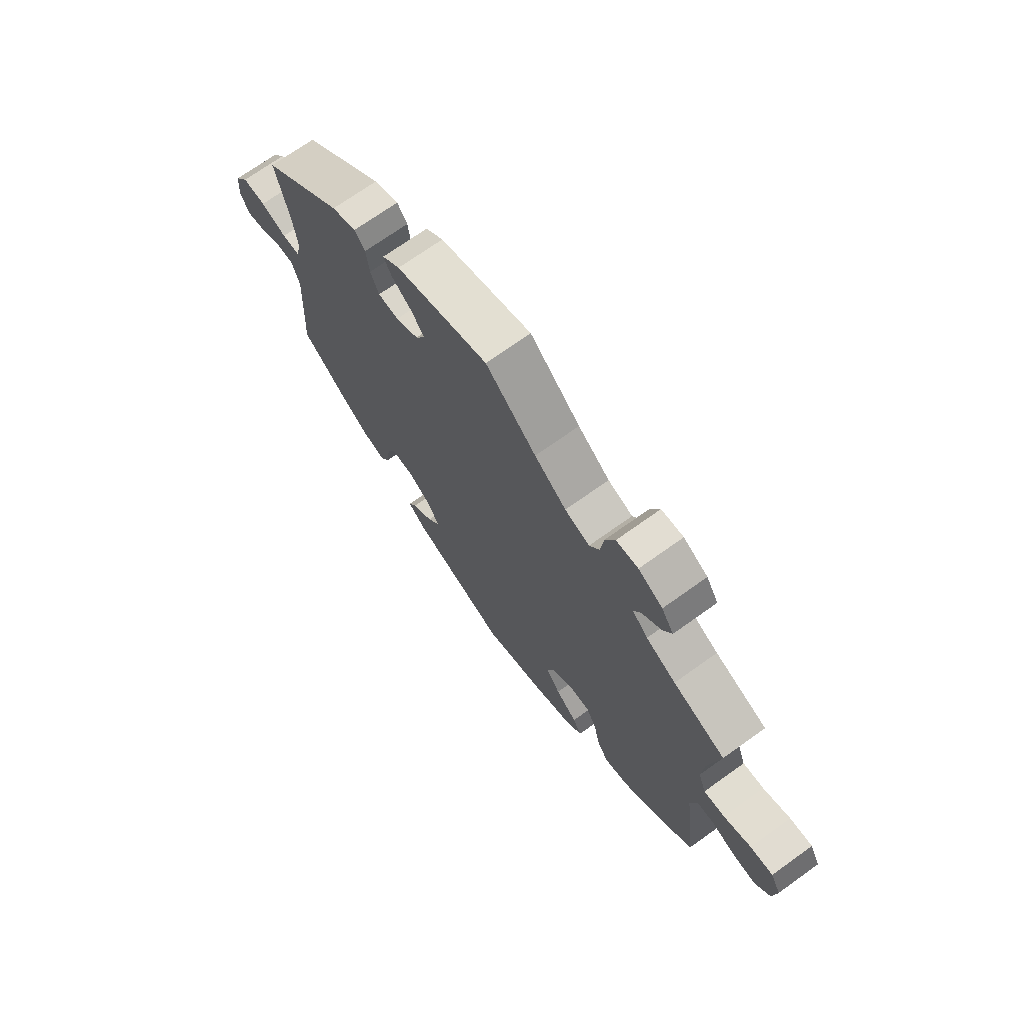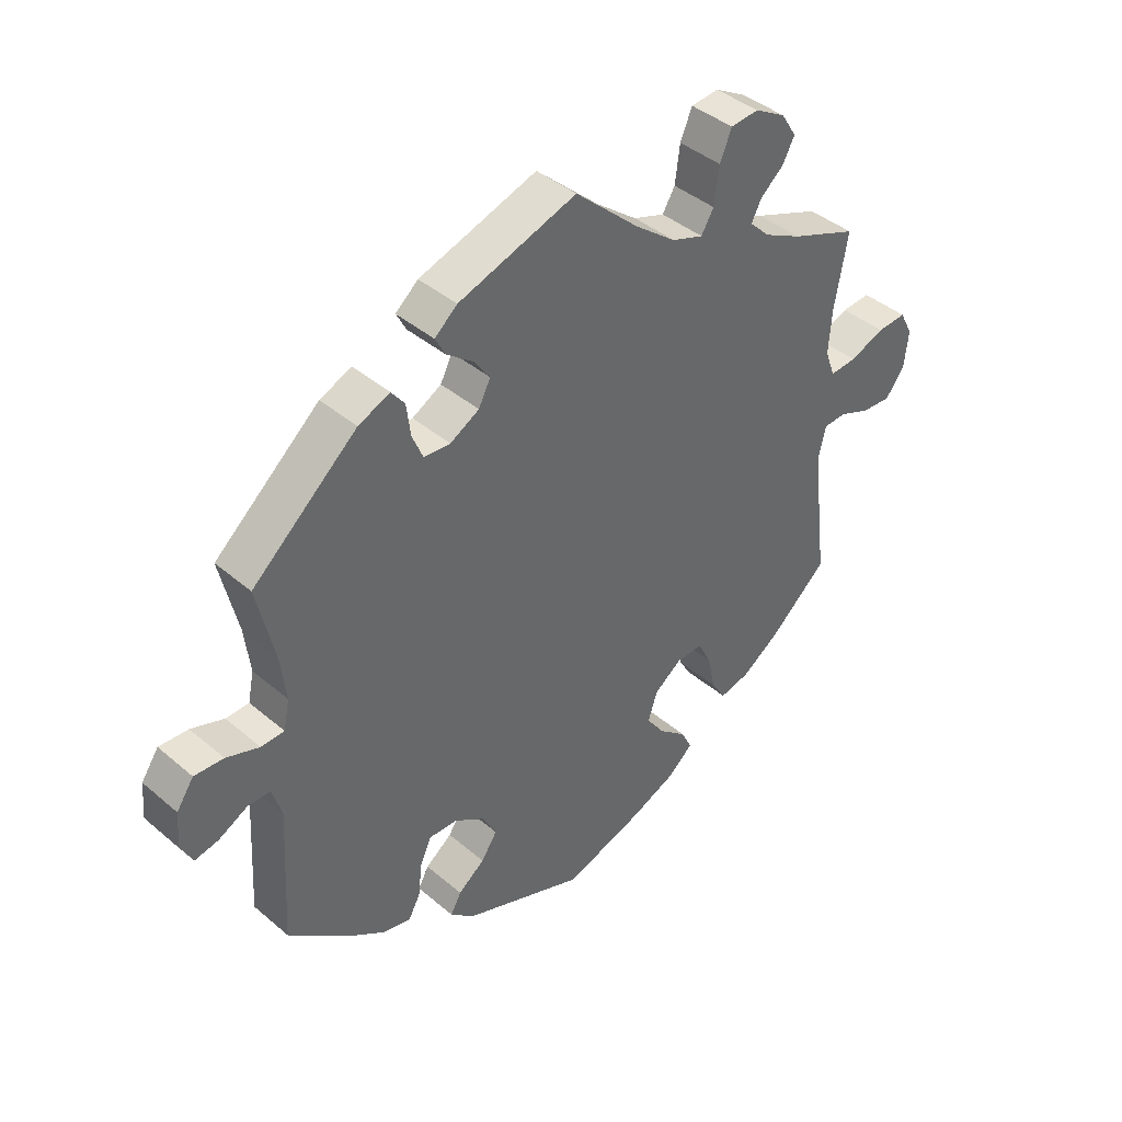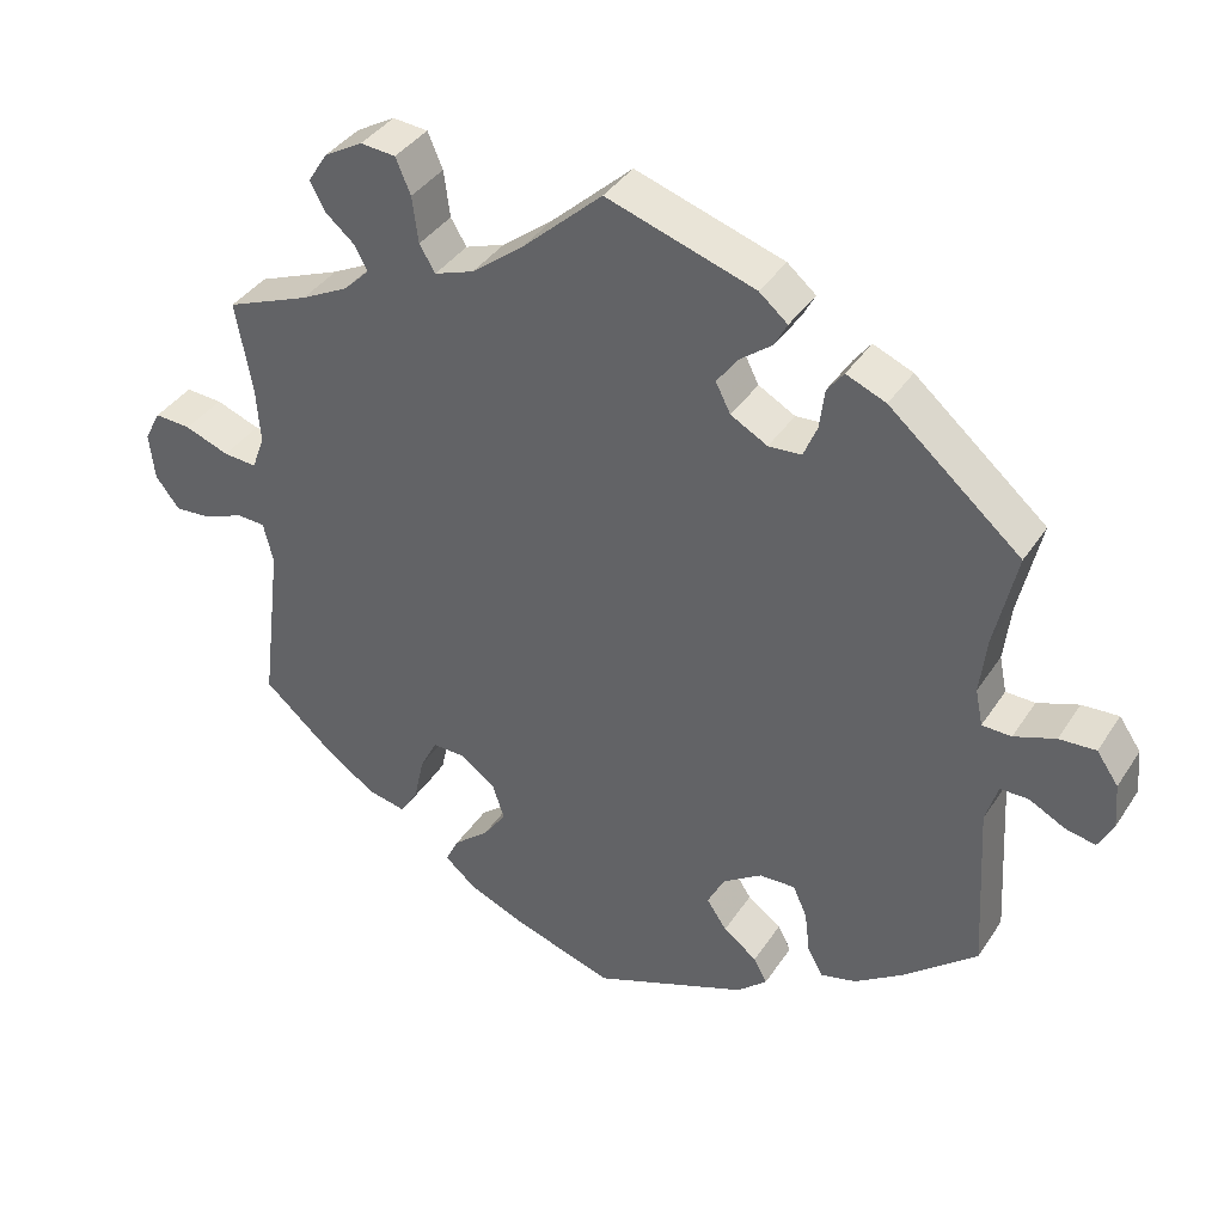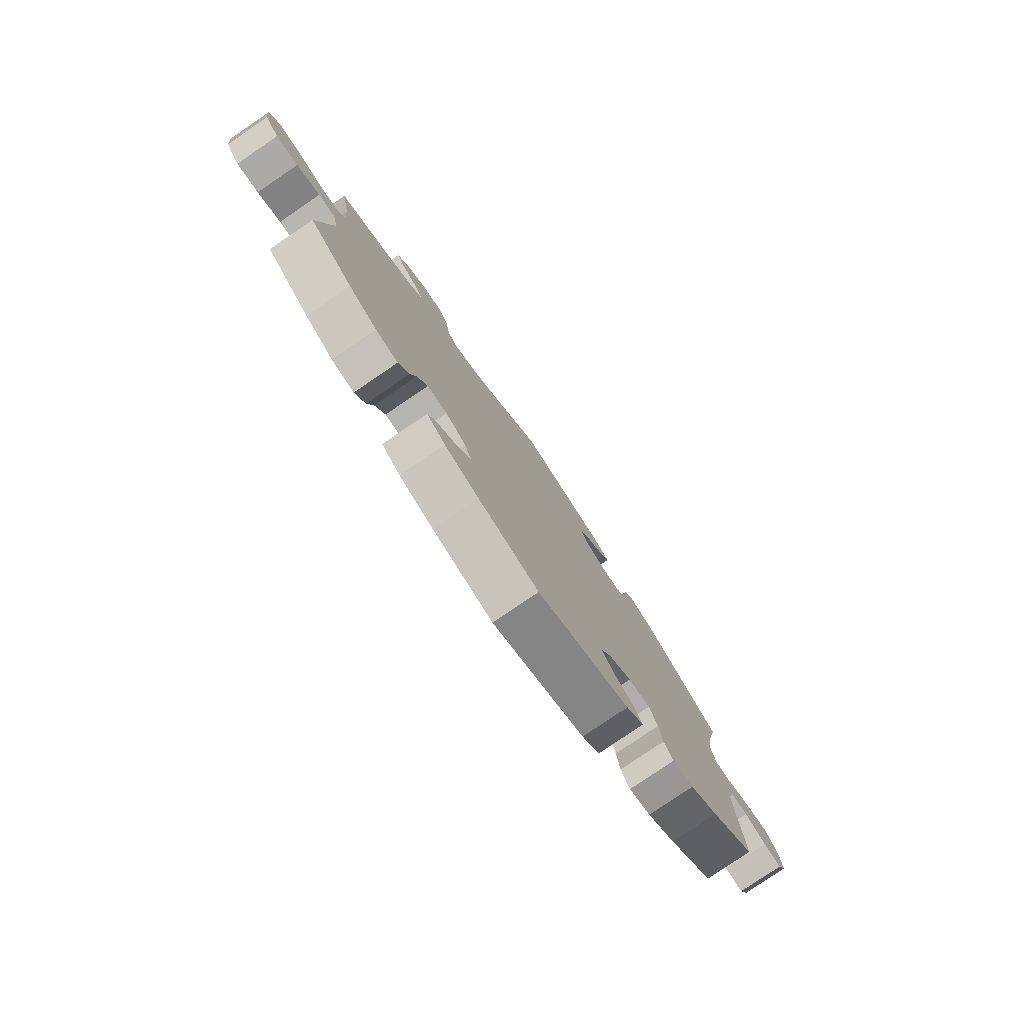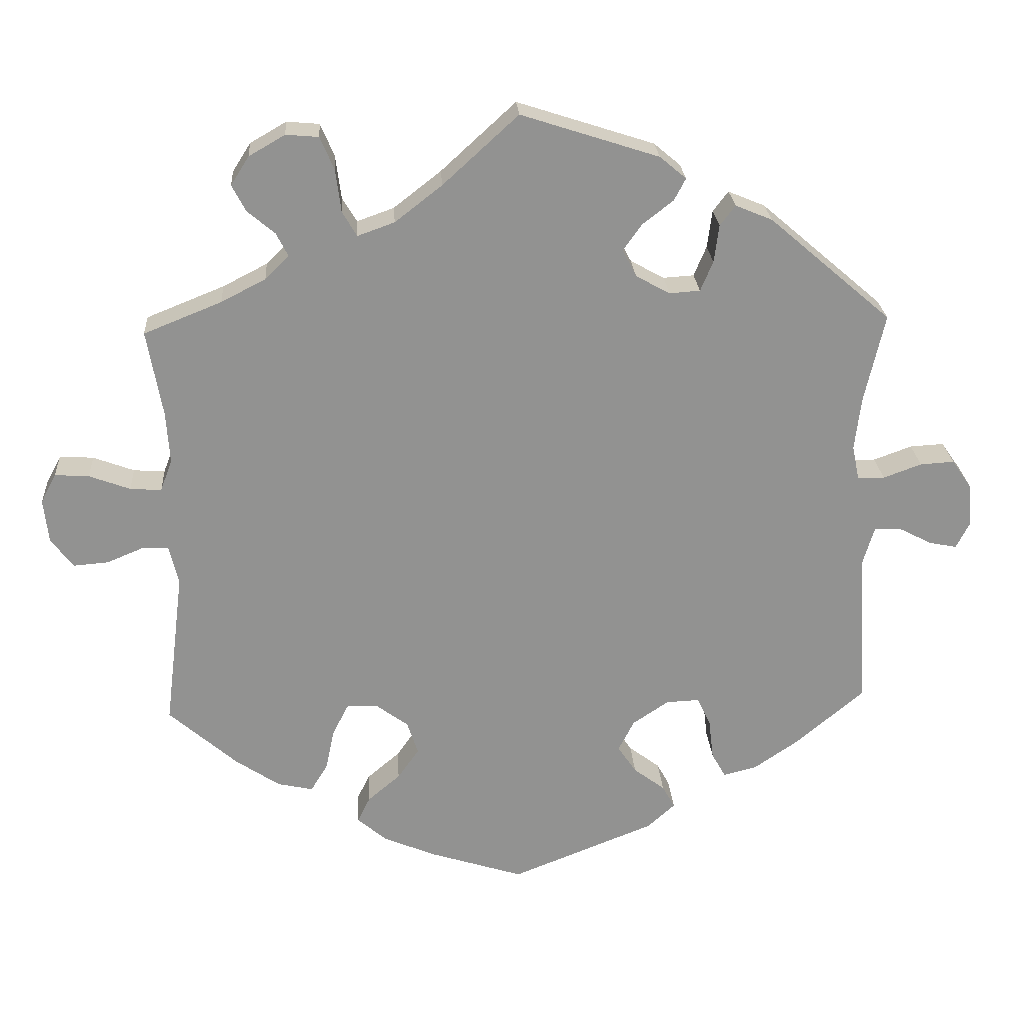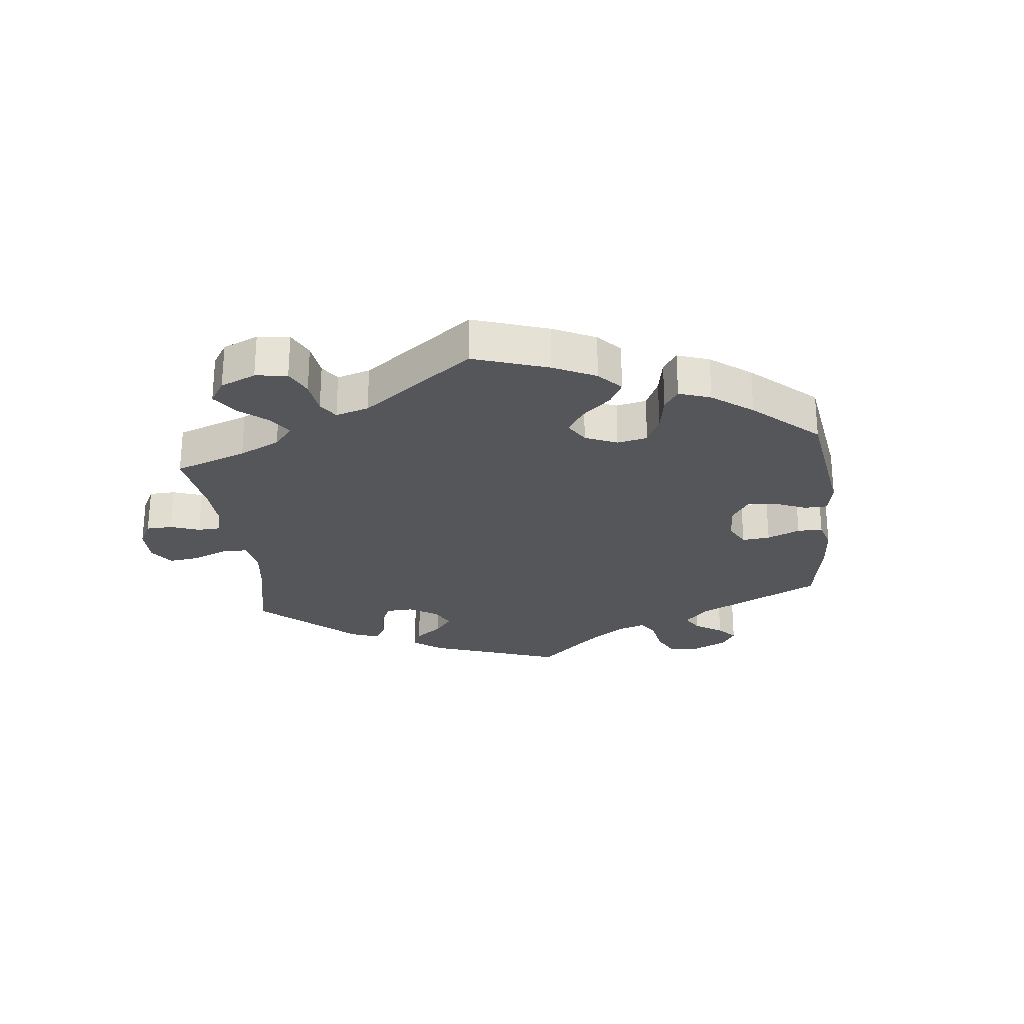
<metadata>
{"format":"obj","ext":"obj","renderer":"f3d","projection":"perspective","resolution":1024,"background":"white","views":[{"elev":71.1,"azim":54.4,"up":"+Z"},{"elev":41.4,"azim":-44.3,"up":"+Z"},{"elev":38.3,"azim":-150.4,"up":"+Z"},{"elev":-79.5,"azim":124.2,"up":"+Z"},{"elev":24.1,"azim":176.3,"up":"+Z"},{"elev":-25.9,"azim":126.6,"up":"+Y"}]}
</metadata>
<code>
v 0.3 0.07 -0.411
v 0.425 0.07 0.355
v 0.537 0.07 0.31
v 0.383 0.07 0.488
v -0.157 0.07 -0.395
v 0.264 0.07 -0.305
v 0.403 0.07 0.526
v -0.666 0.07 -0.062
v -0.175 0.07 0.458
v 0.522 0.07 -0.029
v -0.548 0.07 0.056
v -0.229 0.07 -0.469
v 0.439 0.07 -0.396
v 0.377 0.07 0.567
v -0.306 0.07 -0.413
v 0.157 0.07 -0.388
v -0.686 0.07 -0.023
v -0.308 0.07 0.483
v -0.578 0.07 -0.029
v 0.537 0.07 -0.31
v 0.287 0.07 -0.35
v 0.173 0.07 -0.34
v -0.626 0.07 -0.054
v 0.515 0.07 0.186
v -0.326 0.07 -0.449
v -0.437 0.07 -0.394
v -0.18 0.07 -0.35
v 0.527 0.07 0.066
v 0.361 0.07 0.388
v 0.108 0.07 0.521
v 0.631 0.07 0.091
v 0.56 0.07 -0.027
v 0.325 0.07 0.597
v -0.54 0.07 -0.029
v 0.258 0.07 0.546
v -0.184 0.07 -0.435
v 0.235 0.07 -0.472
v -0.207 0.07 -0.538
v -0.374 0.07 -0.437
v 0.327 0.07 0.422
v 0.663 0.07 -0.053
v -0.198 0.07 0.556
v 0.344 0.07 0.455
v -0.232 0.07 -0.315
v 0.253 0.07 -0.509
v 0.324 0.07 -0.45
v -0.499 0.07 0.106
v -0.524 0.07 -0.083
v -0.681 0.07 0.037
v 0.135 0.07 -0.577
v 0.702 0.07 0.052
v -0.299 0.07 -0.355
v -0.286 0.07 0.454
v 0.509 0.07 -0.084
v -0.361 0.07 0.461
v 0 0.07 -0.62
v 0.375 0.07 -0.439
v 0.695 0.07 -0.011
v 0.176 0.07 0.468
v -0 0.07 0.62
v -0.508 0.07 0.182
v 0.613 0.07 -0.049
v 0.51 0.07 0.112
v -0.509 0.07 0.057
v 0.219 0.07 -0.306
v -0.28 0.07 -0.313
v 0.25 0.07 0.484
v -0.603 0.07 0.076
v 0.188 0.07 -0.432
v 0.229 0.07 0.449
v -0.652 0.07 0.079
v 0.278 0.07 0.593
v 0.572 0.07 0.069
v -0.168 0.07 0.381
v -0.261 0.07 0.357
v -0.247 0.07 -0.502
v -0.236 0.07 0.524
v -0.279 0.07 0.4
v -0.217 0.07 0.354
v -0.148 0.07 0.42
v -0.537 0.07 -0.31
v -0.219 0.07 0.492
v -0.537 0.07 0.31
v 0.211 0.07 -0.545
v 0.68 0.07 0.094
v 0.3 -0 -0.411
v 0.425 -0 0.355
v 0.537 -0 0.31
v 0.383 -0 0.488
v -0.157 -0 -0.395
v 0.264 -0 -0.305
v 0.403 -0 0.526
v -0.666 -0 -0.062
v -0.175 -0 0.458
v 0.522 -0 -0.029
v -0.548 -0 0.056
v -0.229 -0 -0.469
v 0.439 -0 -0.396
v 0.377 -0 0.567
v -0.306 -0 -0.413
v 0.157 -0 -0.388
v -0.686 -0 -0.023
v -0.308 -0 0.483
v -0.578 -0 -0.029
v 0.537 -0 -0.31
v 0.287 -0 -0.35
v 0.173 -0 -0.34
v -0.626 -0 -0.054
v 0.515 -0 0.186
v -0.326 -0 -0.449
v -0.437 -0 -0.394
v -0.18 -0 -0.35
v 0.527 -0 0.066
v 0.361 -0 0.388
v 0.108 -0 0.521
v 0.631 -0 0.091
v 0.56 -0 -0.027
v 0.325 -0 0.597
v -0.54 -0 -0.029
v 0.258 -0 0.546
v -0.184 -0 -0.435
v 0.235 -0 -0.472
v -0.207 -0 -0.538
v -0.374 -0 -0.437
v 0.327 -0 0.422
v 0.663 -0 -0.053
v -0.198 -0 0.556
v 0.344 -0 0.455
v -0.232 -0 -0.315
v 0.253 -0 -0.509
v 0.324 -0 -0.45
v -0.499 -0 0.106
v -0.524 -0 -0.083
v -0.681 -0 0.037
v 0.135 -0 -0.577
v 0.702 -0 0.052
v -0.299 -0 -0.355
v -0.286 -0 0.454
v 0.509 -0 -0.084
v -0.361 -0 0.461
v 0 -0 -0.62
v 0.375 -0 -0.439
v 0.695 -0 -0.011
v 0.176 -0 0.468
v -0 -0 0.62
v -0.508 -0 0.182
v 0.613 -0 -0.049
v 0.51 -0 0.112
v -0.509 -0 0.057
v 0.219 -0 -0.306
v -0.28 -0 -0.313
v 0.25 -0 0.484
v -0.603 -0 0.076
v 0.188 -0 -0.432
v 0.229 -0 0.449
v -0.652 -0 0.079
v 0.278 -0 0.593
v 0.572 -0 0.069
v -0.168 -0 0.381
v -0.261 -0 0.357
v -0.247 -0 -0.502
v -0.236 -0 0.524
v -0.279 -0 0.4
v -0.217 -0 0.354
v -0.148 -0 0.42
v -0.537 -0 -0.31
v -0.219 -0 0.492
v -0.537 -0 0.31
v 0.211 -0 -0.545
v 0.68 -0 0.094
f 61 83 55 18
f 47 61 18 53
f 64 47 53 78
f 49 71 68 11
f 49 11 64
f 17 49 64
f 19 23 8 17
f 34 19 17 64
f 48 34 64 78
f 52 15 25 39
f 66 52 39 26
f 38 76 12 36
f 38 36 5
f 56 38 5
f 50 56 5 27
f 69 37 45 84
f 16 69 84 50
f 57 46 1 21
f 57 21 6
f 54 20 13 57
f 10 54 57 6
f 58 41 62 32
f 58 32 10
f 51 58 10
f 73 31 85 51
f 28 73 51 10
f 63 28 10 6
f 2 3 24
f 29 2 24 63
f 40 29 63 6
f 14 7 4 43
f 14 43 40
f 33 14 40
f 67 35 72 33
f 70 67 33 40
f 77 42 60 30
f 9 82 77 30
f 80 9 30 59
f 74 80 59 70
f 81 48 78 75
f 66 26 81 75
f 44 66 75 79
f 27 44 79 74
f 16 50 27 74
f 22 16 74 70
f 65 22 70 40
f 40 6 65
f 103 140 168 146
f 138 103 146 132
f 163 138 132 149
f 96 153 156 134
f 149 96 134
f 149 134 102
f 102 93 108 104
f 149 102 104 119
f 163 149 119 133
f 124 110 100 137
f 111 124 137 151
f 121 97 161 123
f 90 121 123
f 90 123 141
f 112 90 141 135
f 169 130 122 154
f 135 169 154 101
f 106 86 131 142
f 91 106 142
f 142 98 105 139
f 91 142 139 95
f 117 147 126 143
f 95 117 143
f 95 143 136
f 136 170 116 158
f 95 136 158 113
f 91 95 113 148
f 109 88 87
f 148 109 87 114
f 91 148 114 125
f 128 89 92 99
f 125 128 99
f 125 99 118
f 118 157 120 152
f 125 118 152 155
f 115 145 127 162
f 115 162 167 94
f 144 115 94 165
f 155 144 165 159
f 160 163 133 166
f 160 166 111 151
f 164 160 151 129
f 159 164 129 112
f 159 112 135 101
f 155 159 101 107
f 125 155 107 150
f 150 91 125
f 55 140 103 18
f 18 103 138 53
f 53 138 163 78
f 78 163 160 75
f 75 160 164 79
f 79 164 159 74
f 74 159 165 80
f 80 165 94 9
f 9 94 167 82
f 82 167 162 77
f 77 162 127 42
f 42 127 145 60
f 60 145 115 30
f 30 115 144 59
f 59 144 155 70
f 70 155 152 67
f 67 152 120 35
f 35 120 157 72
f 72 157 118 33
f 33 118 99 14
f 14 99 92 7
f 7 92 89 4
f 4 89 128 43
f 43 128 125 40
f 40 125 114 29
f 29 114 87 2
f 2 87 88 3
f 3 88 109 24
f 24 109 148 63
f 63 148 113 28
f 28 113 158 73
f 73 158 116 31
f 31 116 170 85
f 85 170 136 51
f 51 136 143 58
f 58 143 126 41
f 41 126 147 62
f 62 147 117 32
f 32 117 95 10
f 10 95 139 54
f 54 139 105 20
f 20 105 98 13
f 13 98 142 57
f 57 142 131 46
f 46 131 86 1
f 1 86 106 21
f 21 106 91 6
f 6 91 150 65
f 65 150 107 22
f 22 107 101 16
f 16 101 154 69
f 69 154 122 37
f 37 122 130 45
f 45 130 169 84
f 84 169 135 50
f 50 135 141 56
f 56 141 123 38
f 38 123 161 76
f 76 161 97 12
f 12 97 121 36
f 36 121 90 5
f 5 90 112 27
f 27 112 129 44
f 44 129 151 66
f 66 151 137 52
f 52 137 100 15
f 15 100 110 25
f 25 110 124 39
f 39 124 111 26
f 26 111 166 81
f 81 166 133 48
f 48 133 119 34
f 34 119 104 19
f 19 104 108 23
f 23 108 93 8
f 8 93 102 17
f 17 102 134 49
f 49 134 156 71
f 71 156 153 68
f 68 153 96 11
f 11 96 149 64
f 64 149 132 47
f 47 132 146 61
f 61 146 168 83
f 83 168 140 55

</code>
